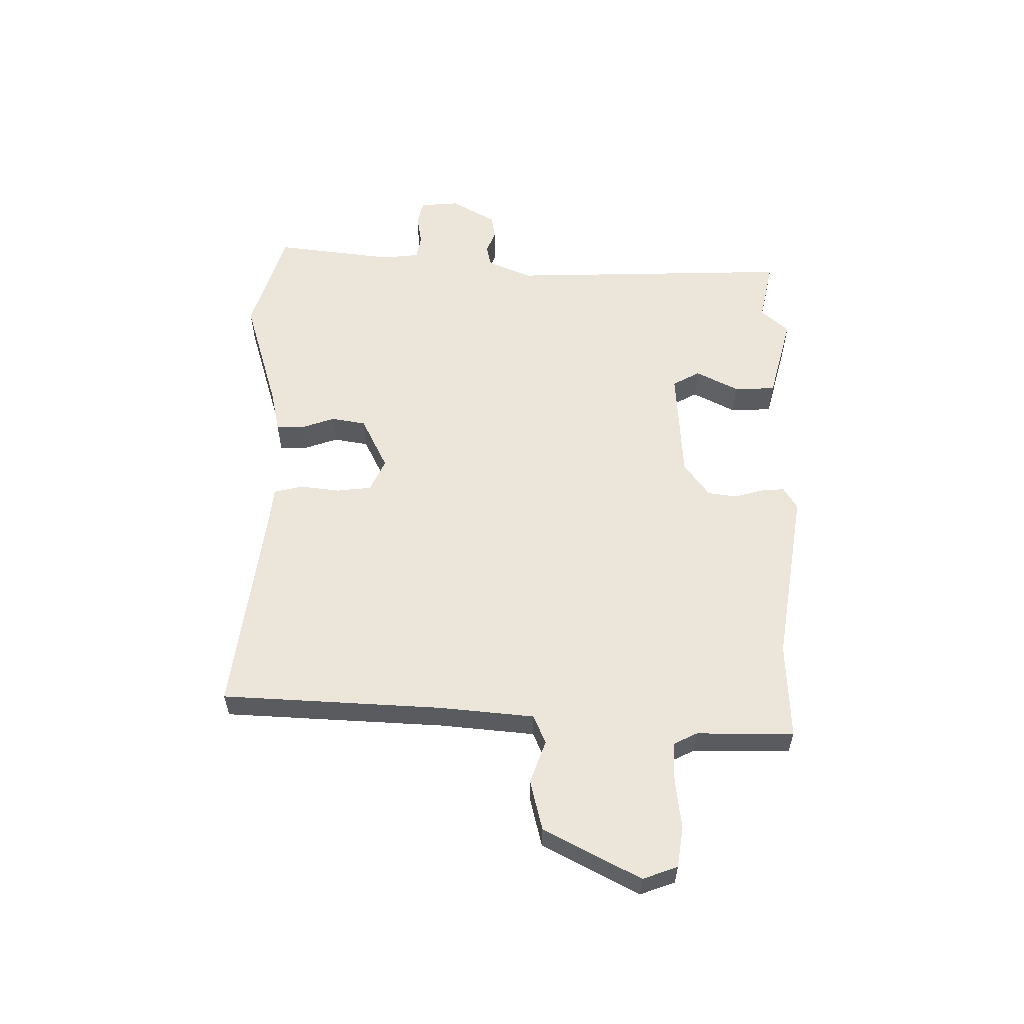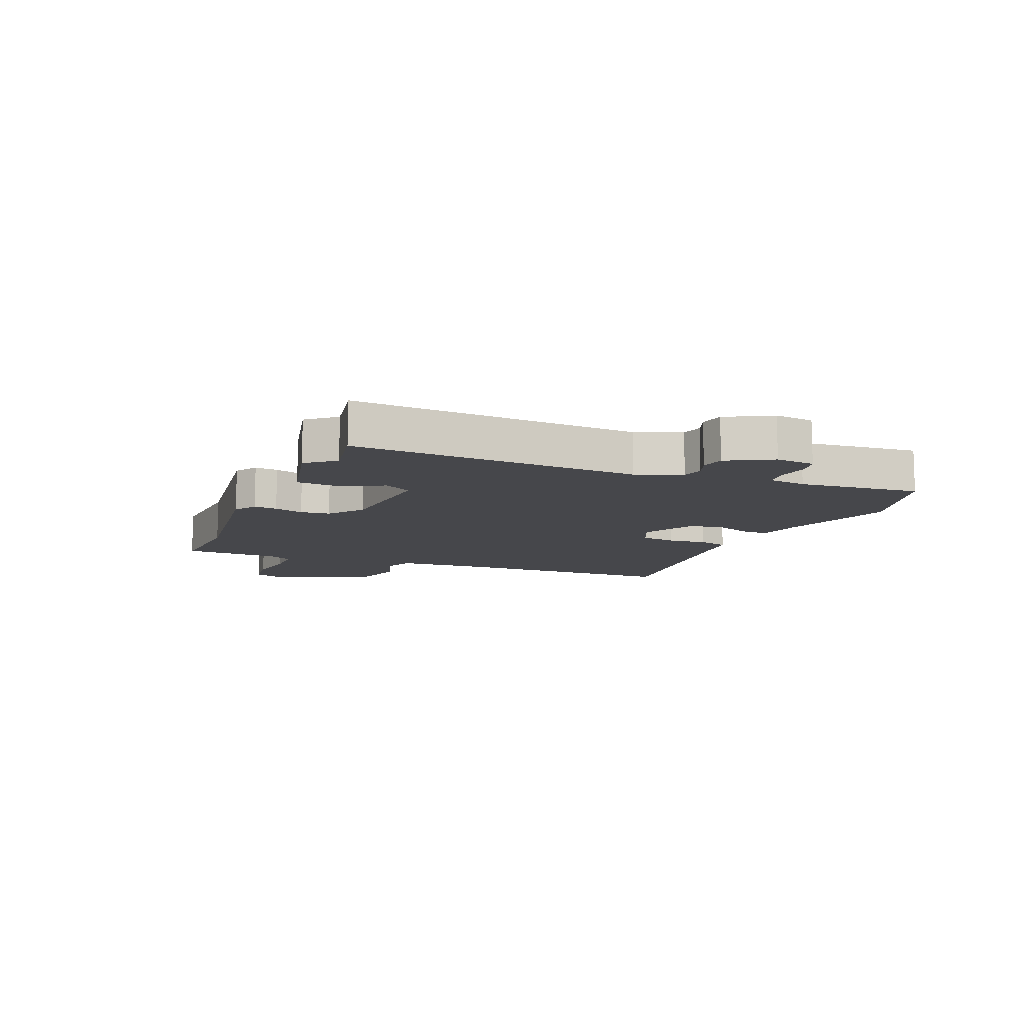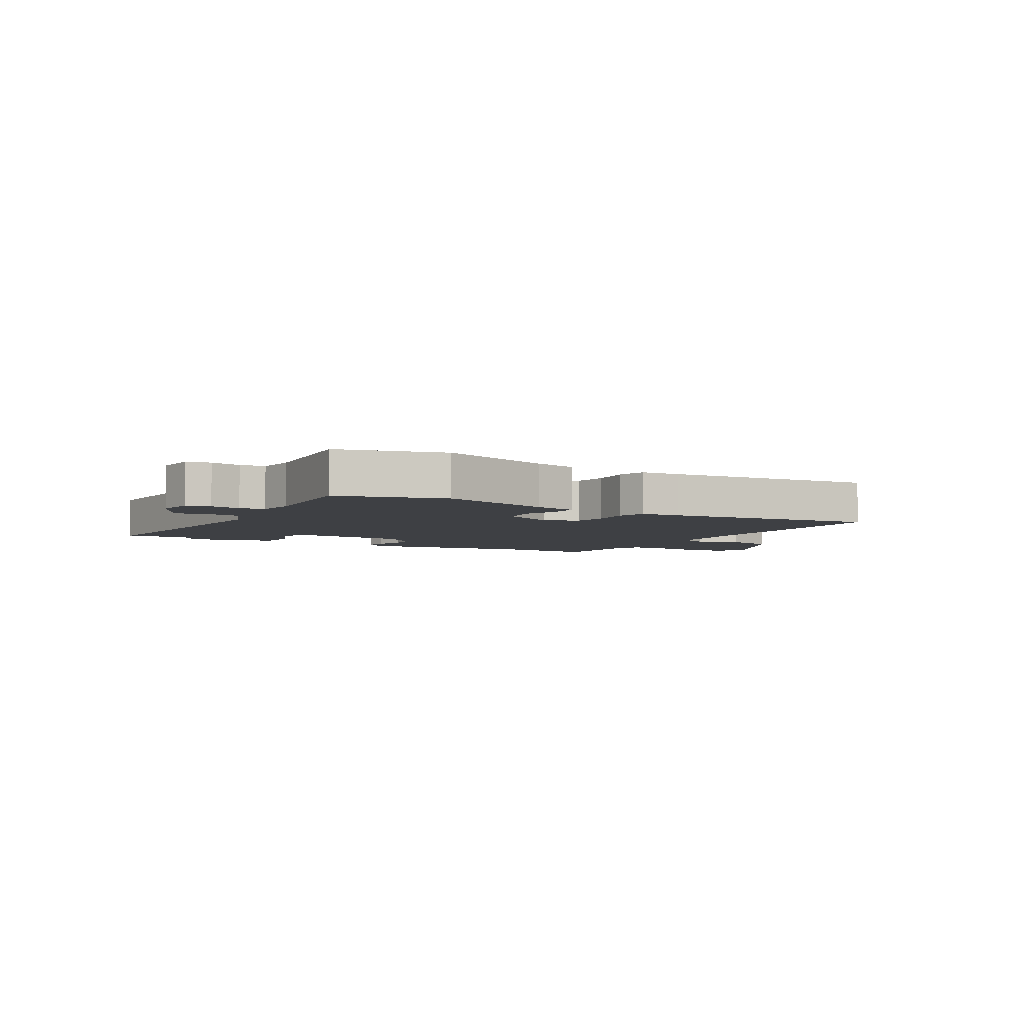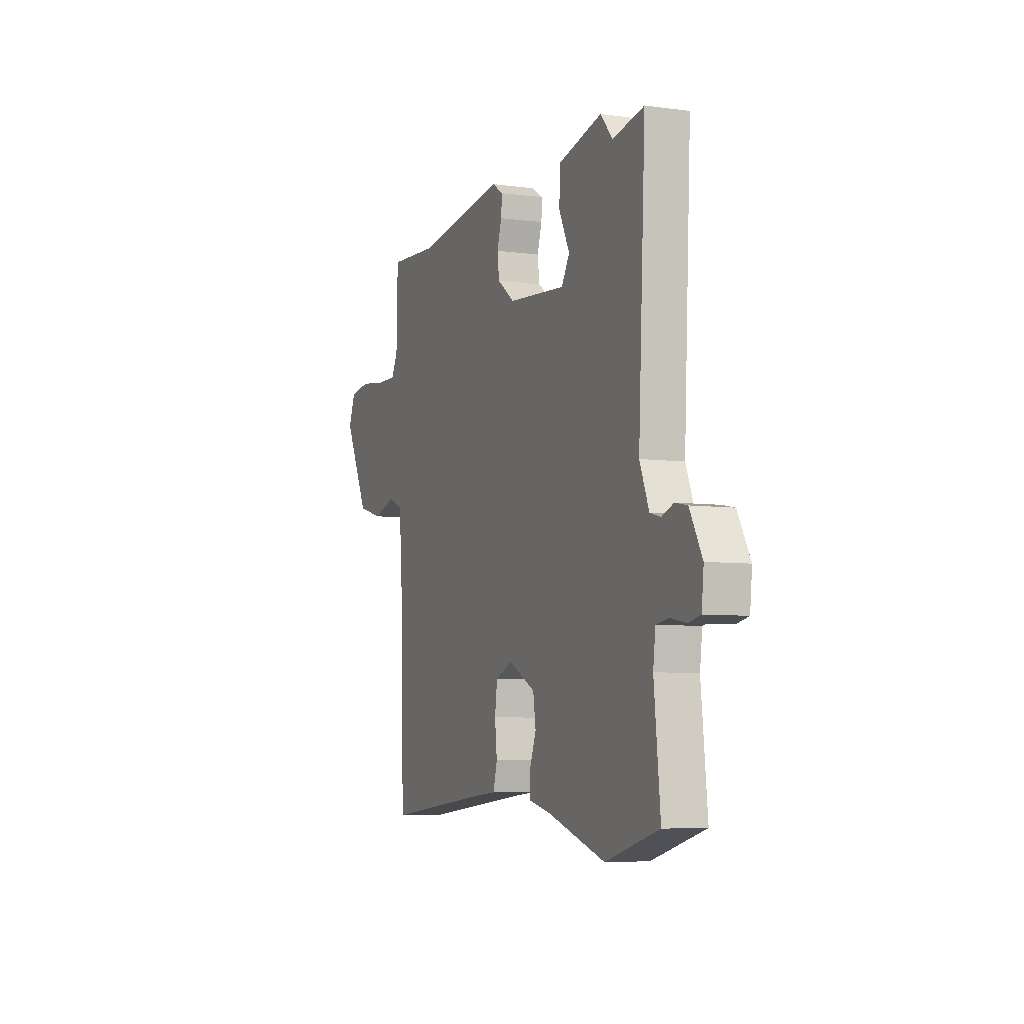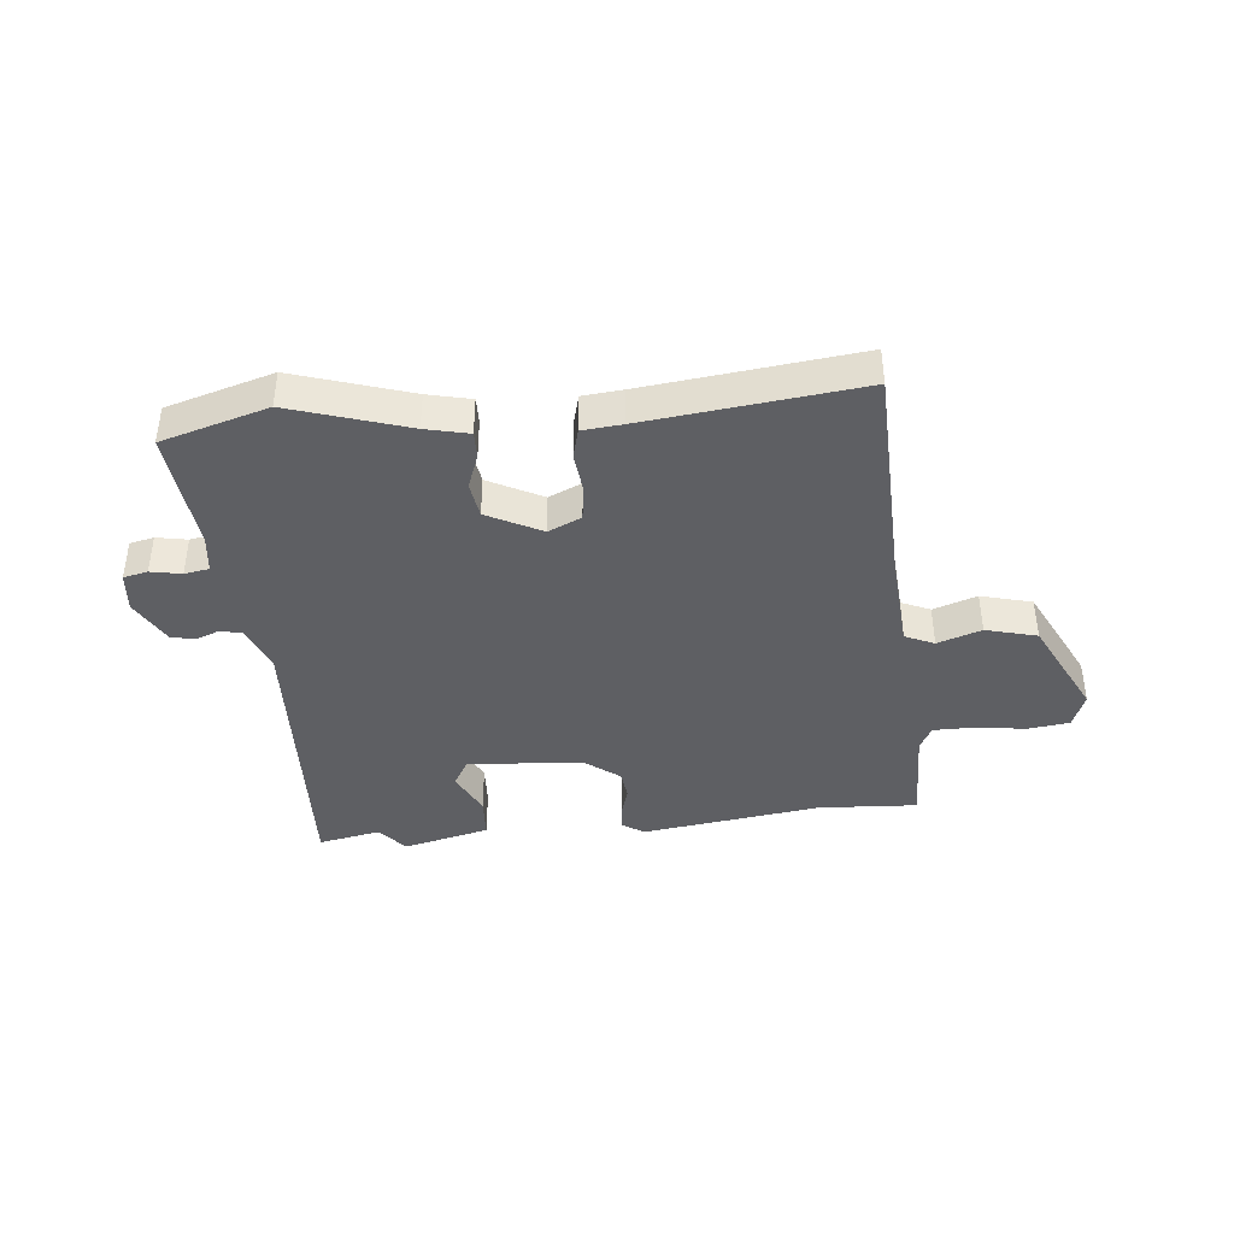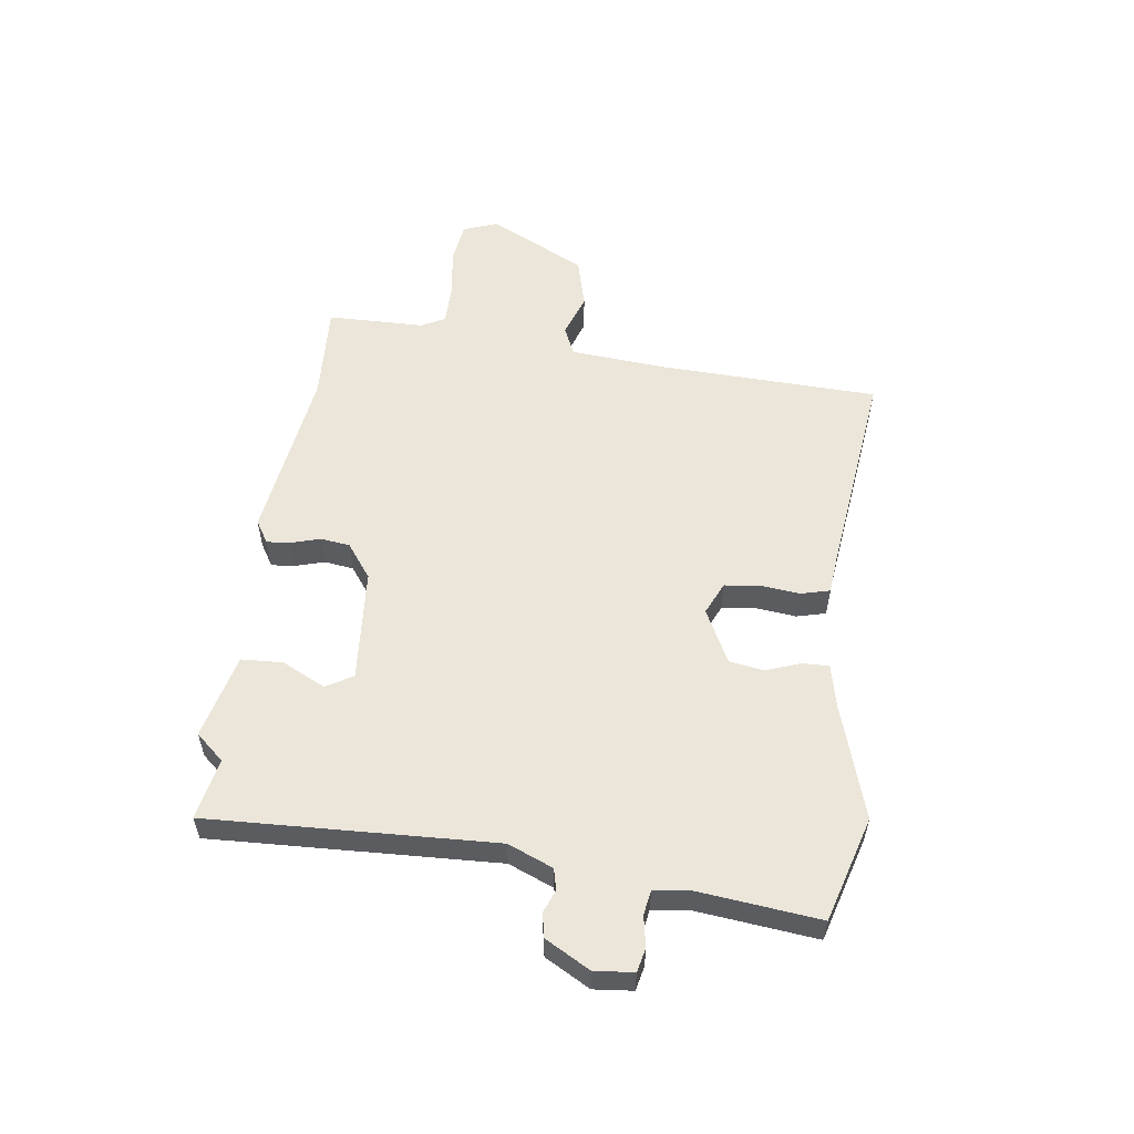
<metadata>
{"format":"obj","ext":"obj","renderer":"f3d","projection":"perspective","resolution":1024,"background":"white","views":[{"elev":57.5,"azim":-88.3,"up":"+Y"},{"elev":-10.7,"azim":67.3,"up":"+Y"},{"elev":-4.7,"azim":149.2,"up":"+Y"},{"elev":-6.2,"azim":67.8,"up":"+Z"},{"elev":-40.7,"azim":-174.2,"up":"+Y"},{"elev":55.9,"azim":98.0,"up":"+Y"}]}
</metadata>
<code>
v -0.463 0.07 -0.492
v -0.474 0.07 -0.113
v -0.486 0.07 0.05
v -0.535 0.07 0.072
v -0.609 0.07 0.047
v -0.695 0.07 0.07
v -0.778 0.07 0.237
v -0.755 0.07 0.296
v -0.685 0.07 0.305
v -0.6 0.07 0.293
v -0.531 0.07 0.293
v -0.51 0.07 0.333
v -0.506 0.07 0.5
v -0.339 0.07 0.49
v -0.038 0.07 0.531
v 0 0.07 0.507
v -0.004 0.07 0.467
v -0.019 0.07 0.417
v -0.013 0.07 0.367
v 0.045 0.07 0.323
v 0.239 0.07 0.307
v 0.266 0.07 0.353
v 0.23 0.07 0.427
v 0.234 0.07 0.498
v 0.38 0.07 0.533
v 0.421 0.07 0.485
v 0.526 0.07 0.505
v 0.502 0.07 0.016
v 0.533 0.07 -0.061
v 0.569 0.07 -0.07
v 0.608 0.07 -0.055
v 0.649 0.07 -0.063
v 0.691 0.07 -0.14
v 0.684 0.07 -0.207
v 0.643 0.07 -0.216
v 0.591 0.07 -0.206
v 0.549 0.07 -0.213
v 0.541 0.07 -0.276
v 0.562 0.07 -0.482
v 0.382 0.07 -0.534
v 0.186 0.07 -0.471
v 0.113 0.07 -0.454
v 0.114 0.07 -0.409
v 0.136 0.07 -0.35
v 0.127 0.07 -0.29
v 0.036 0.07 -0.243
v -0.02 0.07 -0.268
v -0.028 0.07 -0.328
v -0.021 0.07 -0.395
v -0.034 0.07 -0.445
v -0.101 0.07 -0.451
v -0.463 0 -0.492
v -0.474 0 -0.113
v -0.486 0 0.05
v -0.535 0 0.072
v -0.609 0 0.047
v -0.695 0 0.07
v -0.778 0 0.237
v -0.755 0 0.296
v -0.685 0 0.305
v -0.6 0 0.293
v -0.531 0 0.293
v -0.51 0 0.333
v -0.506 0 0.5
v -0.339 0 0.49
v -0.038 0 0.531
v 0 0 0.507
v -0.004 0 0.467
v -0.019 0 0.417
v -0.013 0 0.367
v 0.045 0 0.323
v 0.239 0 0.307
v 0.266 0 0.353
v 0.23 0 0.427
v 0.234 0 0.498
v 0.38 0 0.533
v 0.421 0 0.485
v 0.526 0 0.505
v 0.502 0 0.016
v 0.533 0 -0.061
v 0.569 0 -0.07
v 0.608 0 -0.055
v 0.649 0 -0.063
v 0.691 0 -0.14
v 0.684 0 -0.207
v 0.643 0 -0.216
v 0.591 0 -0.206
v 0.549 0 -0.213
v 0.541 0 -0.276
v 0.562 0 -0.482
v 0.382 0 -0.534
v 0.186 0 -0.471
v 0.113 0 -0.454
v 0.114 0 -0.409
v 0.136 0 -0.35
v 0.127 0 -0.29
v 0.036 0 -0.243
v -0.02 0 -0.268
v -0.028 0 -0.328
v -0.021 0 -0.395
v -0.034 0 -0.445
v -0.101 0 -0.451
f 48 49 50 51
f 51 1 2
f 48 51 2
f 47 48 2
f 46 47 2 3
f 45 46 3
f 41 42 43 44
f 41 44 45
f 40 41 45
f 39 40 45
f 38 39 45
f 37 38 45 3
f 34 35 36
f 33 34 36
f 32 33 36
f 31 32 36
f 30 31 36
f 37 3 4
f 36 37 4
f 30 36 4
f 29 30 4
f 26 27 28
f 25 26 28
f 24 25 28
f 23 24 28
f 22 23 28
f 21 22 28 29
f 20 21 29 4
f 16 17 18
f 15 16 18
f 14 15 18
f 14 18 19
f 13 14 19
f 12 13 19
f 20 4 5
f 19 20 5
f 12 19 5
f 11 12 5
f 8 9 10
f 7 8 10
f 7 10 11
f 6 7 11
f 5 6 11
f 102 101 100 99
f 53 52 102
f 53 102 99
f 53 99 98
f 54 53 98 97
f 54 97 96
f 95 94 93 92
f 96 95 92
f 96 92 91
f 96 91 90
f 96 90 89
f 54 96 89 88
f 87 86 85
f 87 85 84
f 87 84 83
f 87 83 82
f 87 82 81
f 55 54 88
f 55 88 87
f 55 87 81
f 55 81 80
f 79 78 77
f 79 77 76
f 79 76 75
f 79 75 74
f 79 74 73
f 80 79 73 72
f 55 80 72 71
f 69 68 67
f 69 67 66
f 69 66 65
f 70 69 65
f 70 65 64
f 70 64 63
f 56 55 71
f 56 71 70
f 56 70 63
f 56 63 62
f 61 60 59
f 61 59 58
f 62 61 58
f 62 58 57
f 62 57 56
f 1 52 53 2
f 2 53 54 3
f 3 54 55 4
f 4 55 56 5
f 5 56 57 6
f 6 57 58 7
f 7 58 59 8
f 8 59 60 9
f 9 60 61 10
f 10 61 62 11
f 11 62 63 12
f 12 63 64 13
f 13 64 65 14
f 14 65 66 15
f 15 66 67 16
f 16 67 68 17
f 17 68 69 18
f 18 69 70 19
f 19 70 71 20
f 20 71 72 21
f 21 72 73 22
f 22 73 74 23
f 23 74 75 24
f 24 75 76 25
f 25 76 77 26
f 26 77 78 27
f 27 78 79 28
f 28 79 80 29
f 29 80 81 30
f 30 81 82 31
f 31 82 83 32
f 32 83 84 33
f 33 84 85 34
f 34 85 86 35
f 35 86 87 36
f 36 87 88 37
f 37 88 89 38
f 38 89 90 39
f 39 90 91 40
f 40 91 92 41
f 41 92 93 42
f 42 93 94 43
f 43 94 95 44
f 44 95 96 45
f 45 96 97 46
f 46 97 98 47
f 47 98 99 48
f 48 99 100 49
f 49 100 101 50
f 50 101 102 51
f 51 102 52 1

</code>
